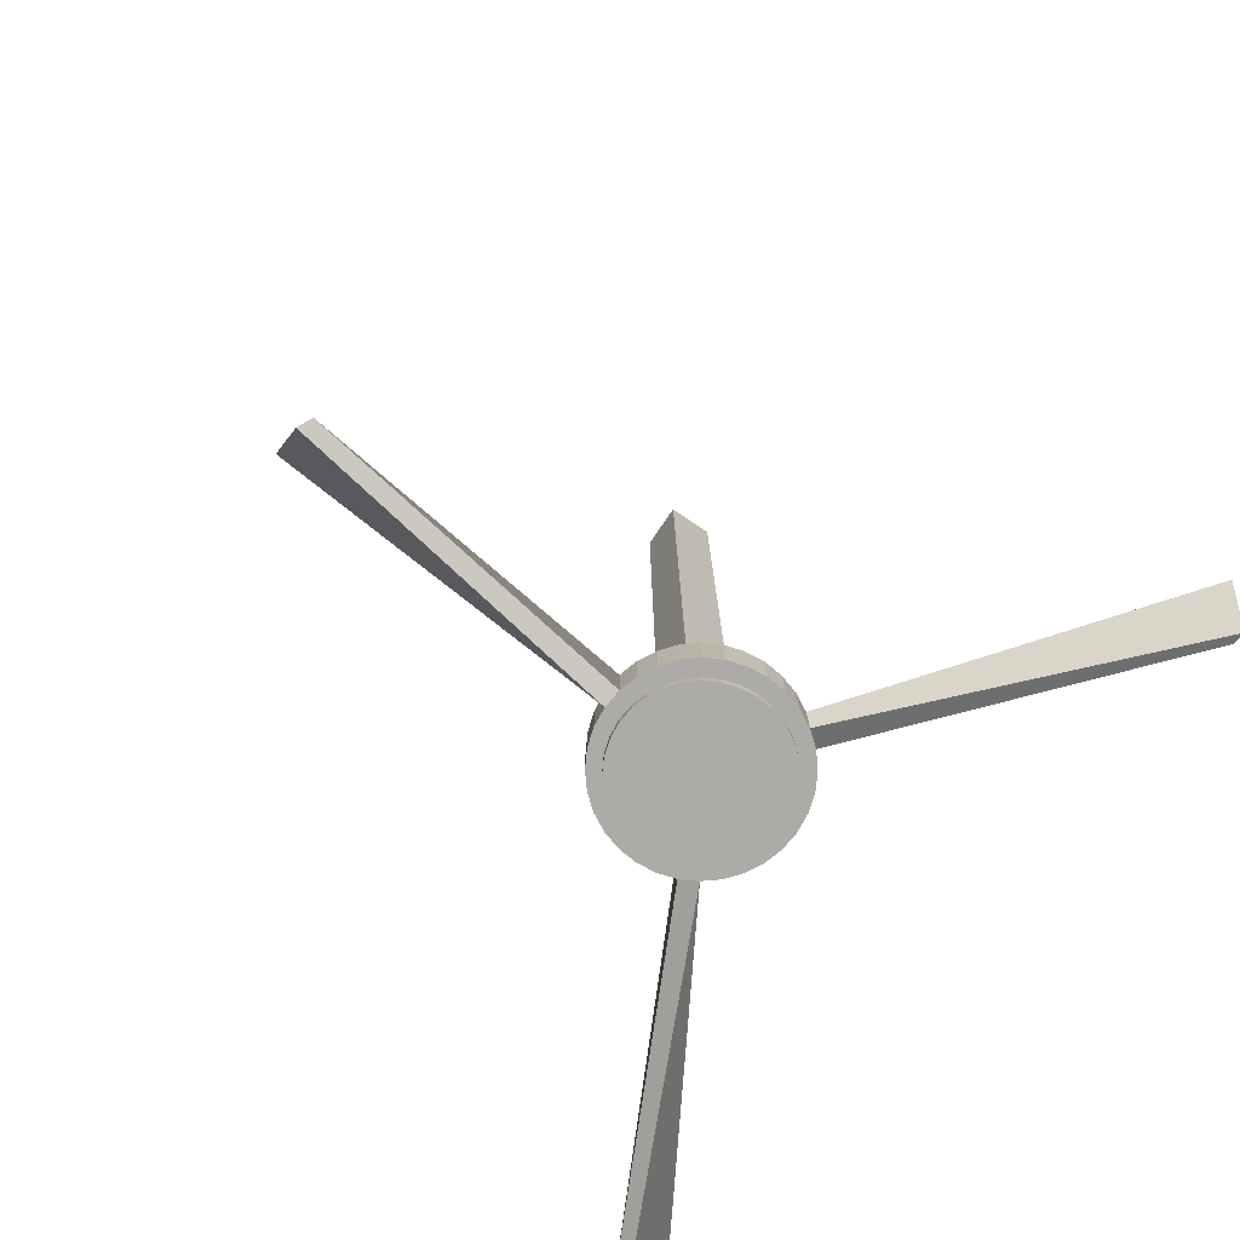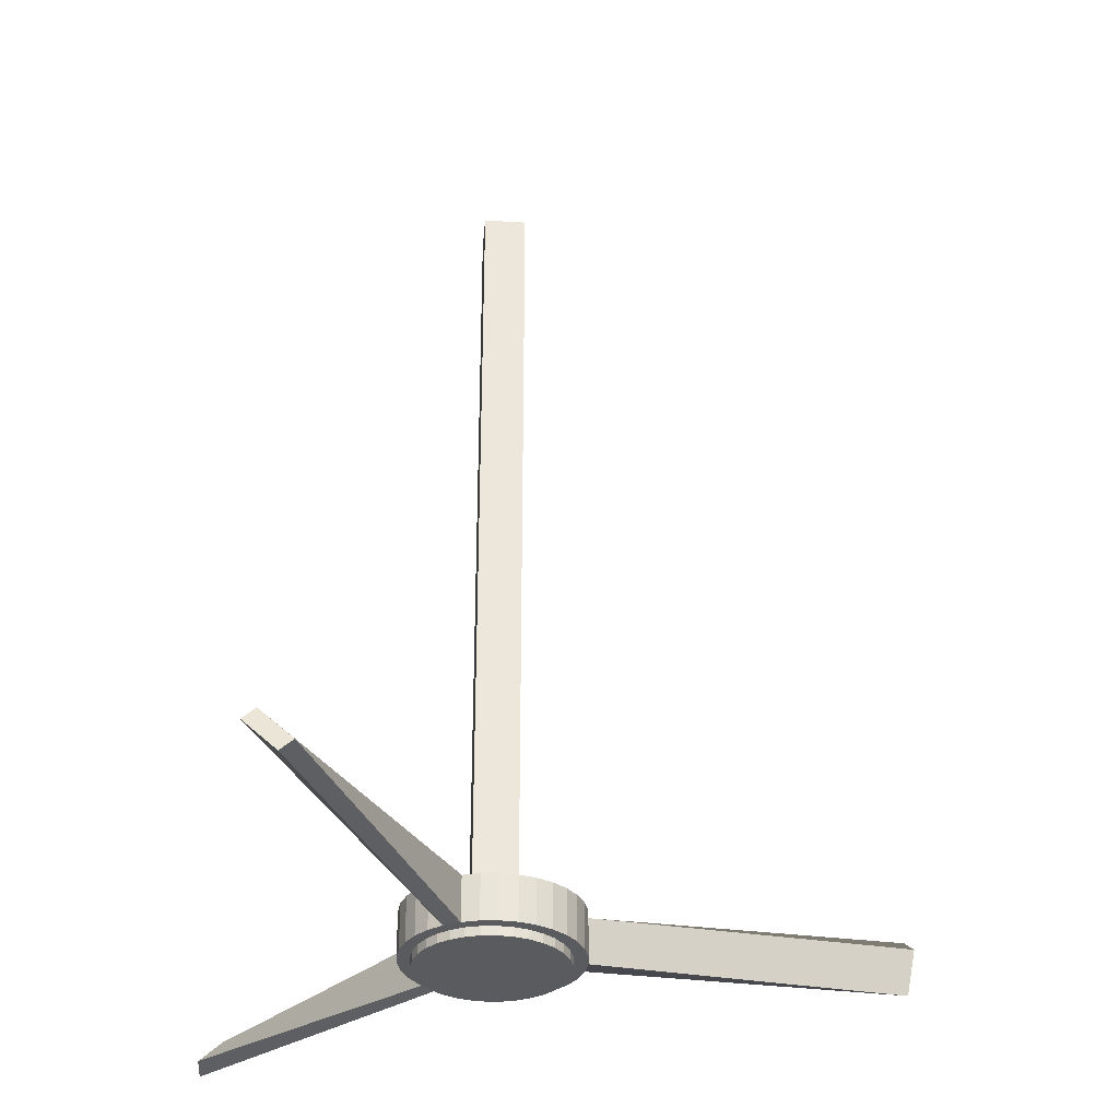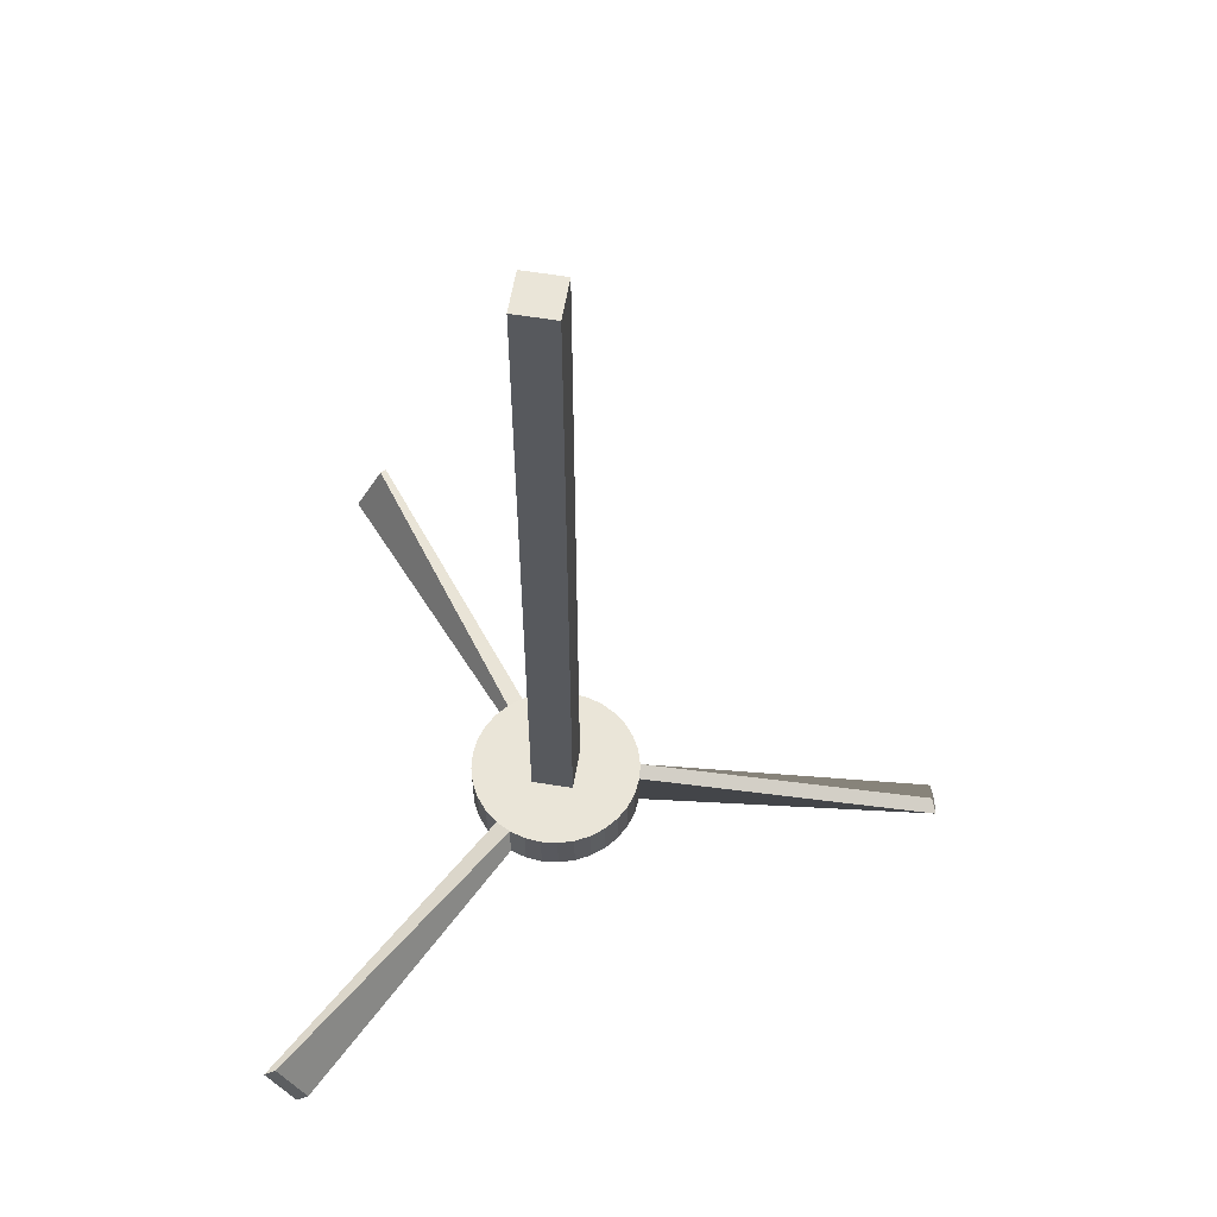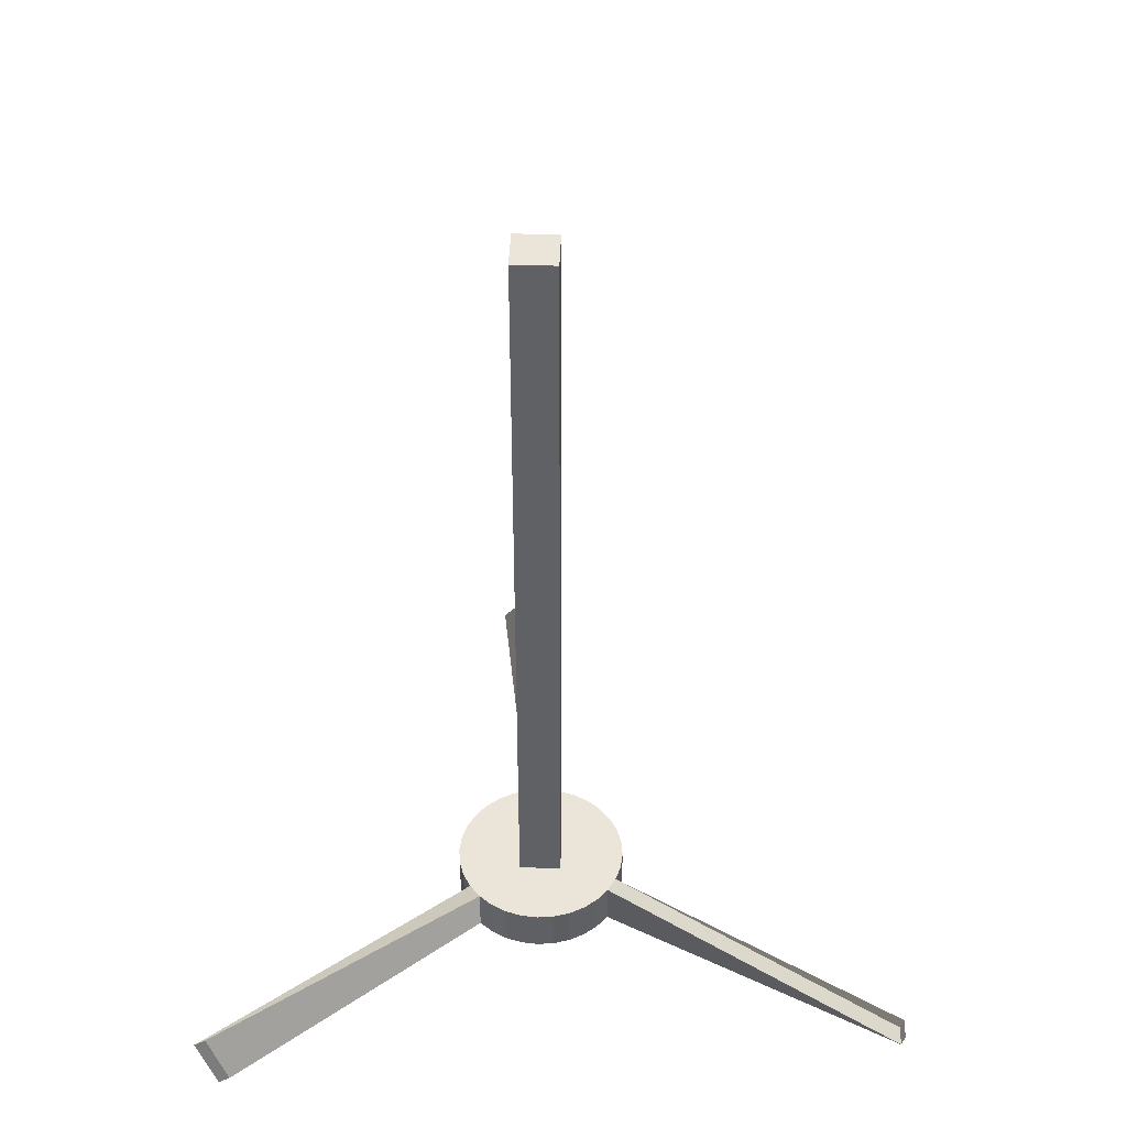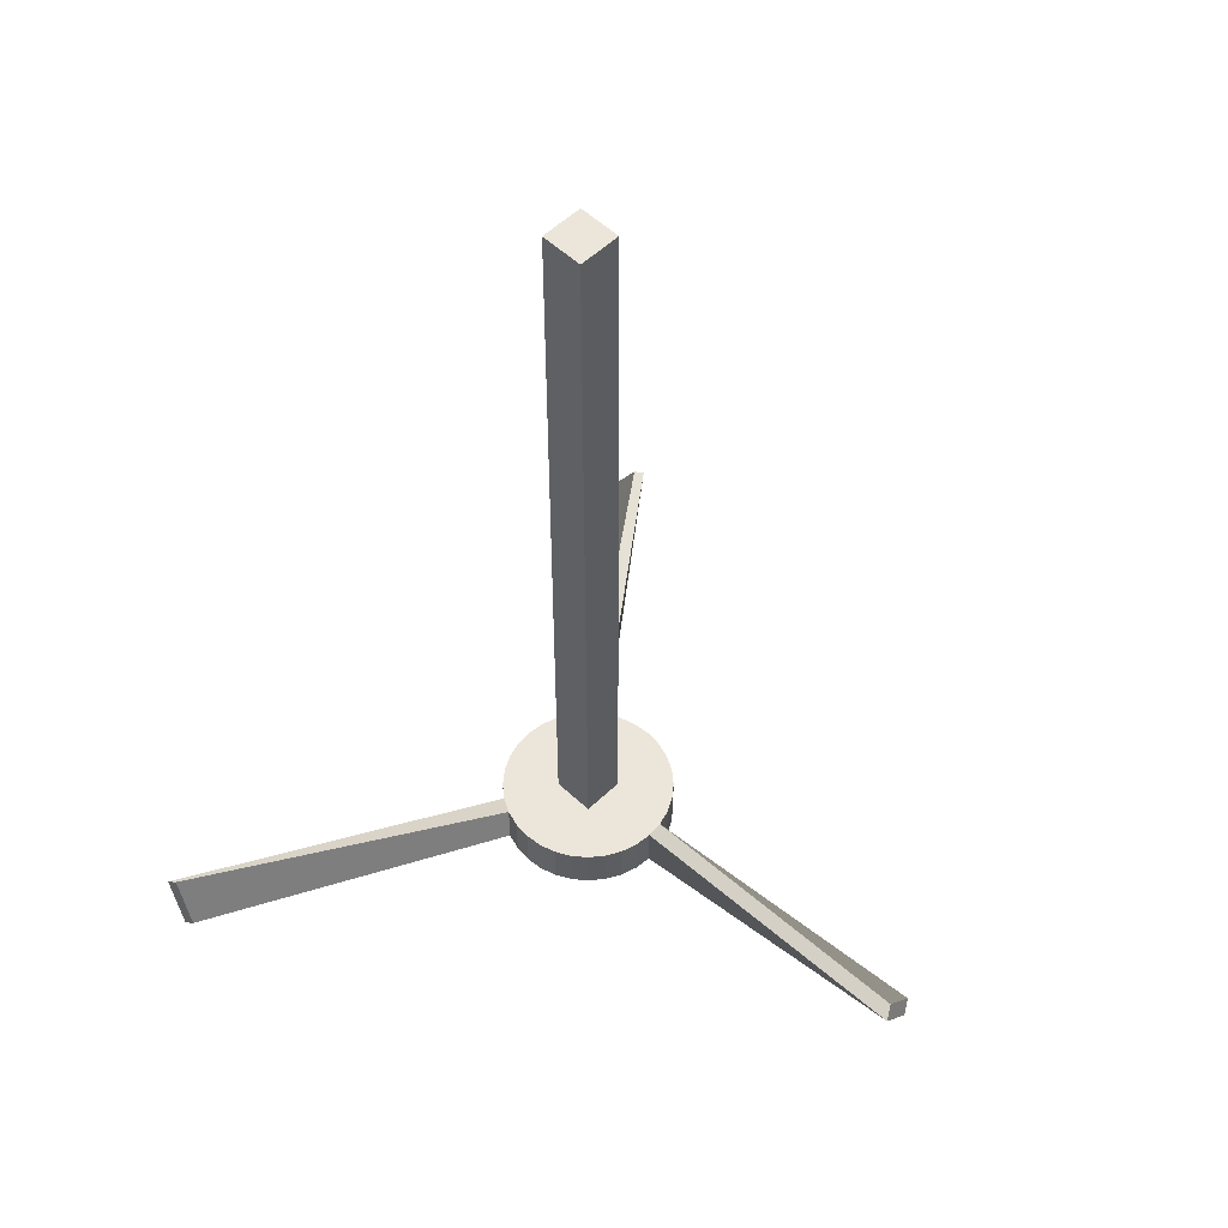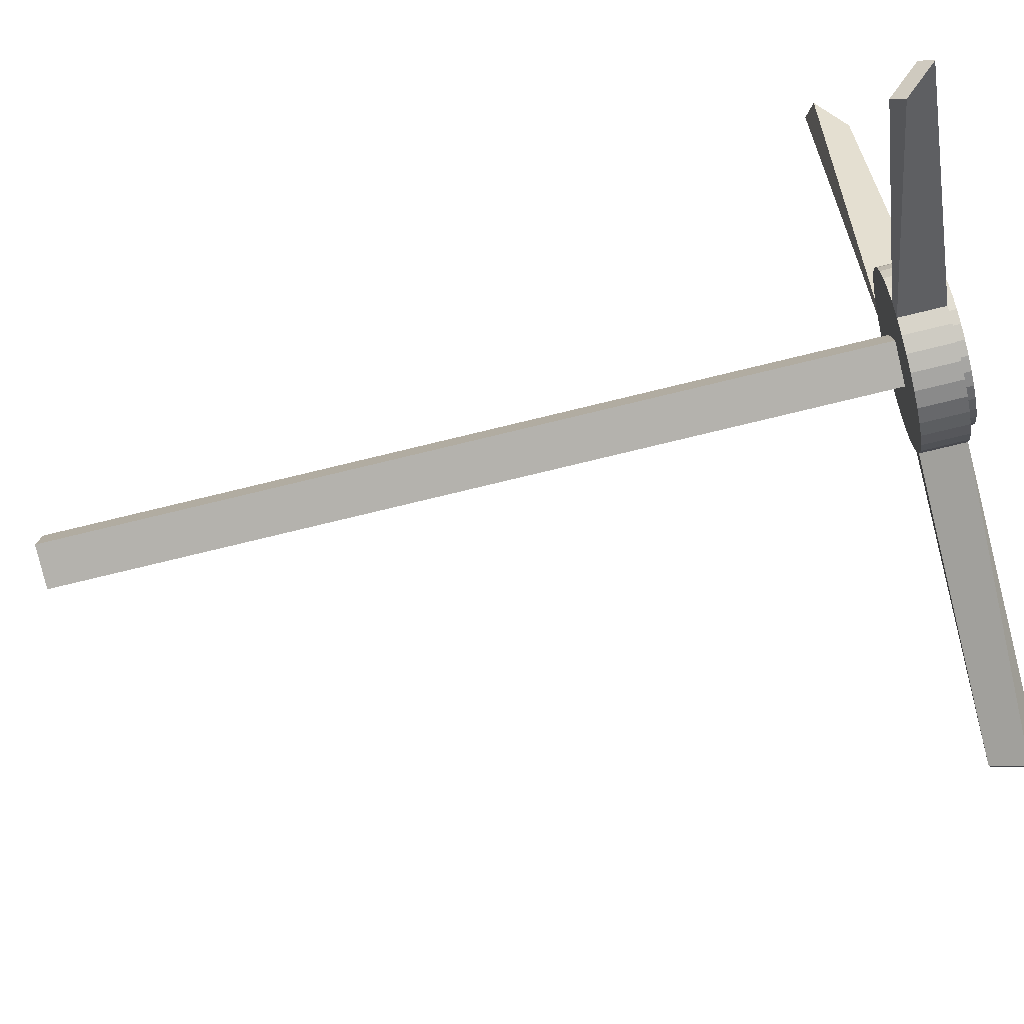
<metadata>
{"format":"obj","ext":"obj","renderer":"f3d","projection":"perspective","resolution":1024,"background":"white","views":[{"elev":-76.5,"azim":145.9,"up":"+Y"},{"elev":-32.7,"azim":-5.0,"up":"+Y"},{"elev":59.6,"azim":9.5,"up":"+Y"},{"elev":44.5,"azim":-87.8,"up":"+Y"},{"elev":54.2,"azim":44.7,"up":"+Y"},{"elev":-79.5,"azim":-76.5,"up":"+Z"}]}
</metadata>
<code>
o Cube
v 0.4642 20.57 -0.4642
v 0.4642 3.117 -0.4642
v 0.4642 20.57 0.4642
v 0.4642 3.117 0.4642
v -0.4642 20.57 -0.4642
v -0.4642 3.117 -0.4642
v -0.4642 20.57 0.4642
v -0.4642 3.117 0.4642
v -0 2.209 -1.883
v -0 3.194 -1.883
v 0.3674 2.209 -1.847
v 0.3674 3.194 -1.847
v 0.7206 2.209 -1.74
v 0.7206 3.194 -1.74
v 1.046 2.209 -1.566
v 1.046 3.194 -1.566
v 1.332 2.209 -1.332
v 1.332 3.194 -1.332
v 1.566 2.209 -1.046
v 1.566 3.194 -1.046
v 1.74 2.209 -0.7206
v 1.74 3.194 -0.7206
v 1.847 2.209 -0.3674
v 1.847 3.194 -0.3674
v 1.883 2.209 0
v 1.883 3.194 0
v 1.847 2.209 0.3674
v 1.847 3.194 0.3674
v 1.74 2.209 0.7206
v 1.74 3.194 0.7206
v 1.566 2.209 1.046
v 1.566 3.194 1.046
v 1.332 2.209 1.332
v 1.332 3.194 1.332
v 1.046 2.209 1.566
v 1.046 3.194 1.566
v 0.7206 2.209 1.74
v 0.7206 3.194 1.74
v 0.3674 2.209 1.847
v 0.3674 3.194 1.847
v -0 2.209 1.883
v -0 3.194 1.883
v -0.3674 2.209 1.847
v -0.3674 3.194 1.847
v -0.7206 2.209 1.74
v -0.7206 3.194 1.74
v -1.046 2.209 1.566
v -1.046 3.194 1.566
v -1.332 2.209 1.332
v -1.332 3.194 1.332
v -1.566 2.209 1.046
v -1.566 3.194 1.046
v -1.74 2.209 0.7206
v -1.74 3.194 0.7206
v -1.847 2.209 0.3674
v -1.847 3.194 0.3674
v -1.883 2.209 0
v -1.883 3.194 0
v -1.847 2.209 -0.3674
v -1.847 3.194 -0.3674
v -1.74 2.209 -0.7206
v -1.74 3.194 -0.7206
v -1.566 2.209 -1.046
v -1.566 3.194 -1.046
v -1.332 2.209 -1.332
v -1.332 3.194 -1.332
v -1.046 2.209 -1.566
v -1.046 3.194 -1.566
v -0.7206 2.209 -1.74
v -0.7206 3.194 -1.74
v -0.3674 2.209 -1.847
v -0.3674 3.194 -1.847
v -0.01671 2.01 -1.558
v -0.01671 2.749 -1.558
v 0.2949 2.01 -1.527
v 0.2949 2.749 -1.527
v 0.5945 2.01 -1.436
v 0.5945 2.749 -1.436
v 0.8706 2.01 -1.289
v 0.8706 2.749 -1.289
v 1.113 2.01 -1.09
v 1.113 2.749 -1.09
v 1.311 2.01 -0.8481
v 1.311 2.749 -0.8481
v 1.459 2.01 -0.572
v 1.459 2.749 -0.572
v 1.55 2.01 -0.2723
v 1.55 2.749 -0.2723
v 1.58 2.01 0.03925
v 1.58 2.749 0.03925
v 1.55 2.01 0.3508
v 1.55 2.749 0.3508
v 1.459 2.01 0.6505
v 1.459 2.749 0.6505
v 1.311 2.01 0.9266
v 1.311 2.749 0.9266
v 1.113 2.01 1.169
v 1.113 2.749 1.169
v 0.8706 2.01 1.367
v 0.8706 2.749 1.367
v 0.5945 2.01 1.515
v 0.5945 2.749 1.515
v 0.2949 2.01 1.606
v 0.2949 2.749 1.606
v -0.01671 2.01 1.636
v -0.01671 2.749 1.636
v -0.3283 2.01 1.606
v -0.3283 2.749 1.606
v -0.6279 2.01 1.515
v -0.6279 2.749 1.515
v -0.9041 2.01 1.367
v -0.9041 2.749 1.367
v -1.146 2.01 1.169
v -1.146 2.749 1.169
v -1.345 2.01 0.9266
v -1.345 2.749 0.9266
v -1.492 2.01 0.6505
v -1.492 2.749 0.6505
v -1.583 2.01 0.3508
v -1.583 2.749 0.3508
v -1.614 2.01 0.03925
v -1.614 2.749 0.03925
v -1.583 2.01 -0.2723
v -1.583 2.749 -0.2723
v -1.492 2.01 -0.572
v -1.492 2.749 -0.572
v -1.345 2.01 -0.8481
v -1.345 2.749 -0.8481
v -1.146 2.01 -1.09
v -1.146 2.749 -1.09
v -0.9041 2.01 -1.289
v -0.9041 2.749 -1.289
v -0.6279 2.01 -1.436
v -0.6279 2.749 -1.436
v -0.3283 2.01 -1.527
v -0.3283 2.749 -1.527
v -5.943 2.492 -6.484
v -5.463 3.161 -7.024
v -5.894 2.242 -6.751
v -5.413 2.91 -7.29
v -3.867 2.488 8.202
v -4.55 3.17 8.005
v -4.131 2.233 8.236
v -4.814 2.914 8.04
v 8.3 2.468 -1.289
v 8.338 3.175 -0.6046
v 8.441 2.227 -1.048
v 8.479 2.934 -0.3635
f 1 5 7 3
f 4 3 7 8
f 8 7 5 6
f 6 2 4 8
f 2 1 3 4
f 6 5 1 2
f 9 11 12 10
f 11 13 14 12
f 13 15 16 14
f 15 17 18 16
f 17 19 20 18
f 19 21 22 20
f 21 23 24 22
f 25 26 148 147
f 25 27 28 26
f 27 29 30 28
f 29 31 32 30
f 31 33 34 32
f 33 35 36 34
f 35 37 38 36
f 37 39 40 38
f 39 41 42 40
f 41 43 44 42
f 43 45 46 44
f 47 48 144 143
f 47 49 50 48
f 49 51 52 50
f 51 53 54 52
f 53 55 56 54
f 55 57 58 56
f 57 59 60 58
f 59 61 62 60
f 61 63 64 62
f 63 65 66 64
f 67 68 140 139
f 67 69 70 68
f 12 14 16 18 20 22 24 26 28 30 32 34 36 38 40 42 44 46 48 50 52 54 56 58 60 62 64 66 68 70 72 10
f 69 71 72 70
f 71 9 10 72
f 9 71 69 67 65 63 61 59 57 55 53 51 49 47 45 43 41 39 37 35 33 31 29 27 25 23 21 19 17 15 13 11
f 73 74 76 75
f 75 76 78 77
f 77 78 80 79
f 79 80 82 81
f 81 82 84 83
f 83 84 86 85
f 85 86 88 87
f 87 88 90 89
f 89 90 92 91
f 91 92 94 93
f 93 94 96 95
f 95 96 98 97
f 97 98 100 99
f 99 100 102 101
f 101 102 104 103
f 103 104 106 105
f 105 106 108 107
f 107 108 110 109
f 109 110 112 111
f 111 112 114 113
f 113 114 116 115
f 115 116 118 117
f 117 118 120 119
f 119 120 122 121
f 121 122 124 123
f 123 124 126 125
f 125 126 128 127
f 127 128 130 129
f 129 130 132 131
f 131 132 134 133
f 76 74 136 134 132 130 128 126 124 122 120 118 116 114 112 110 108 106 104 102 100 98 96 94 92 90 88 86 84 82 80 78
f 133 134 136 135
f 135 136 74 73
f 73 75 77 79 81 83 85 87 89 91 93 95 97 99 101 103 105 107 109 111 113 115 117 119 121 123 125 127 129 131 133 135
f 137 139 140 138
f 65 67 139 137
f 68 66 138 140
f 66 65 137 138
f 141 143 144 142
f 45 47 143 141
f 48 46 142 144
f 46 45 141 142
f 145 147 148 146
f 23 25 147 145
f 26 24 146 148
f 24 23 145 146

</code>
